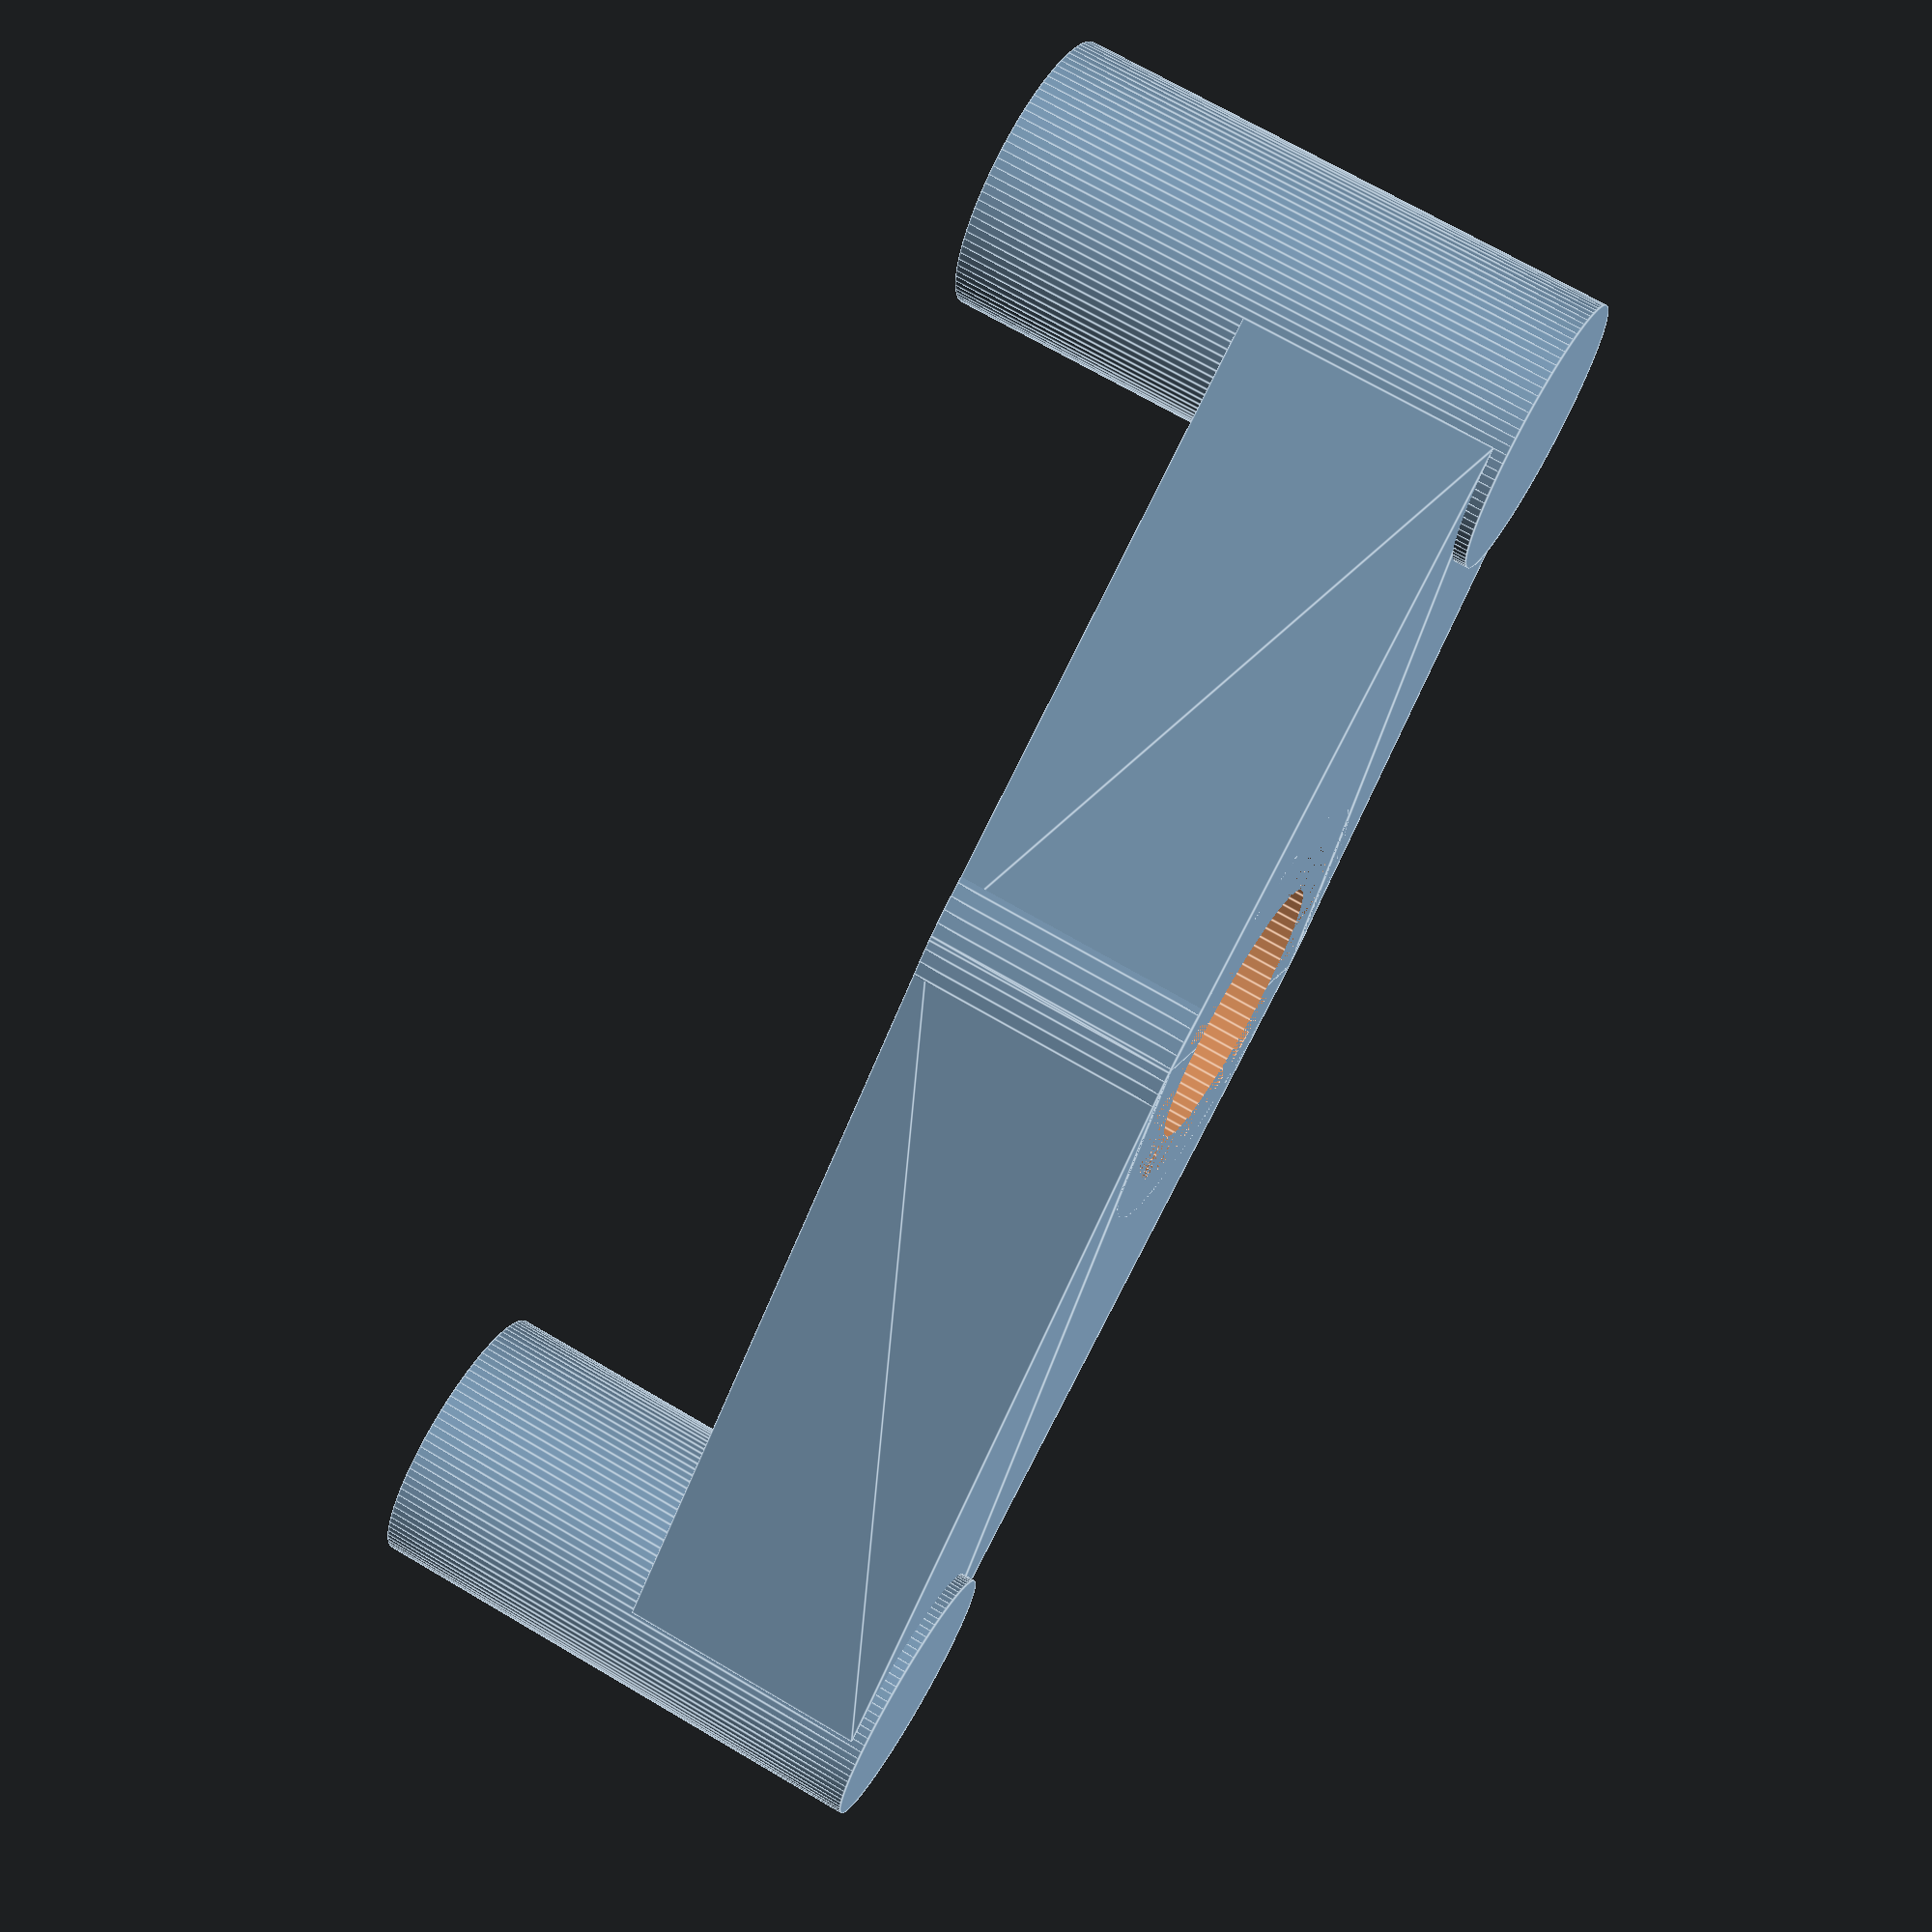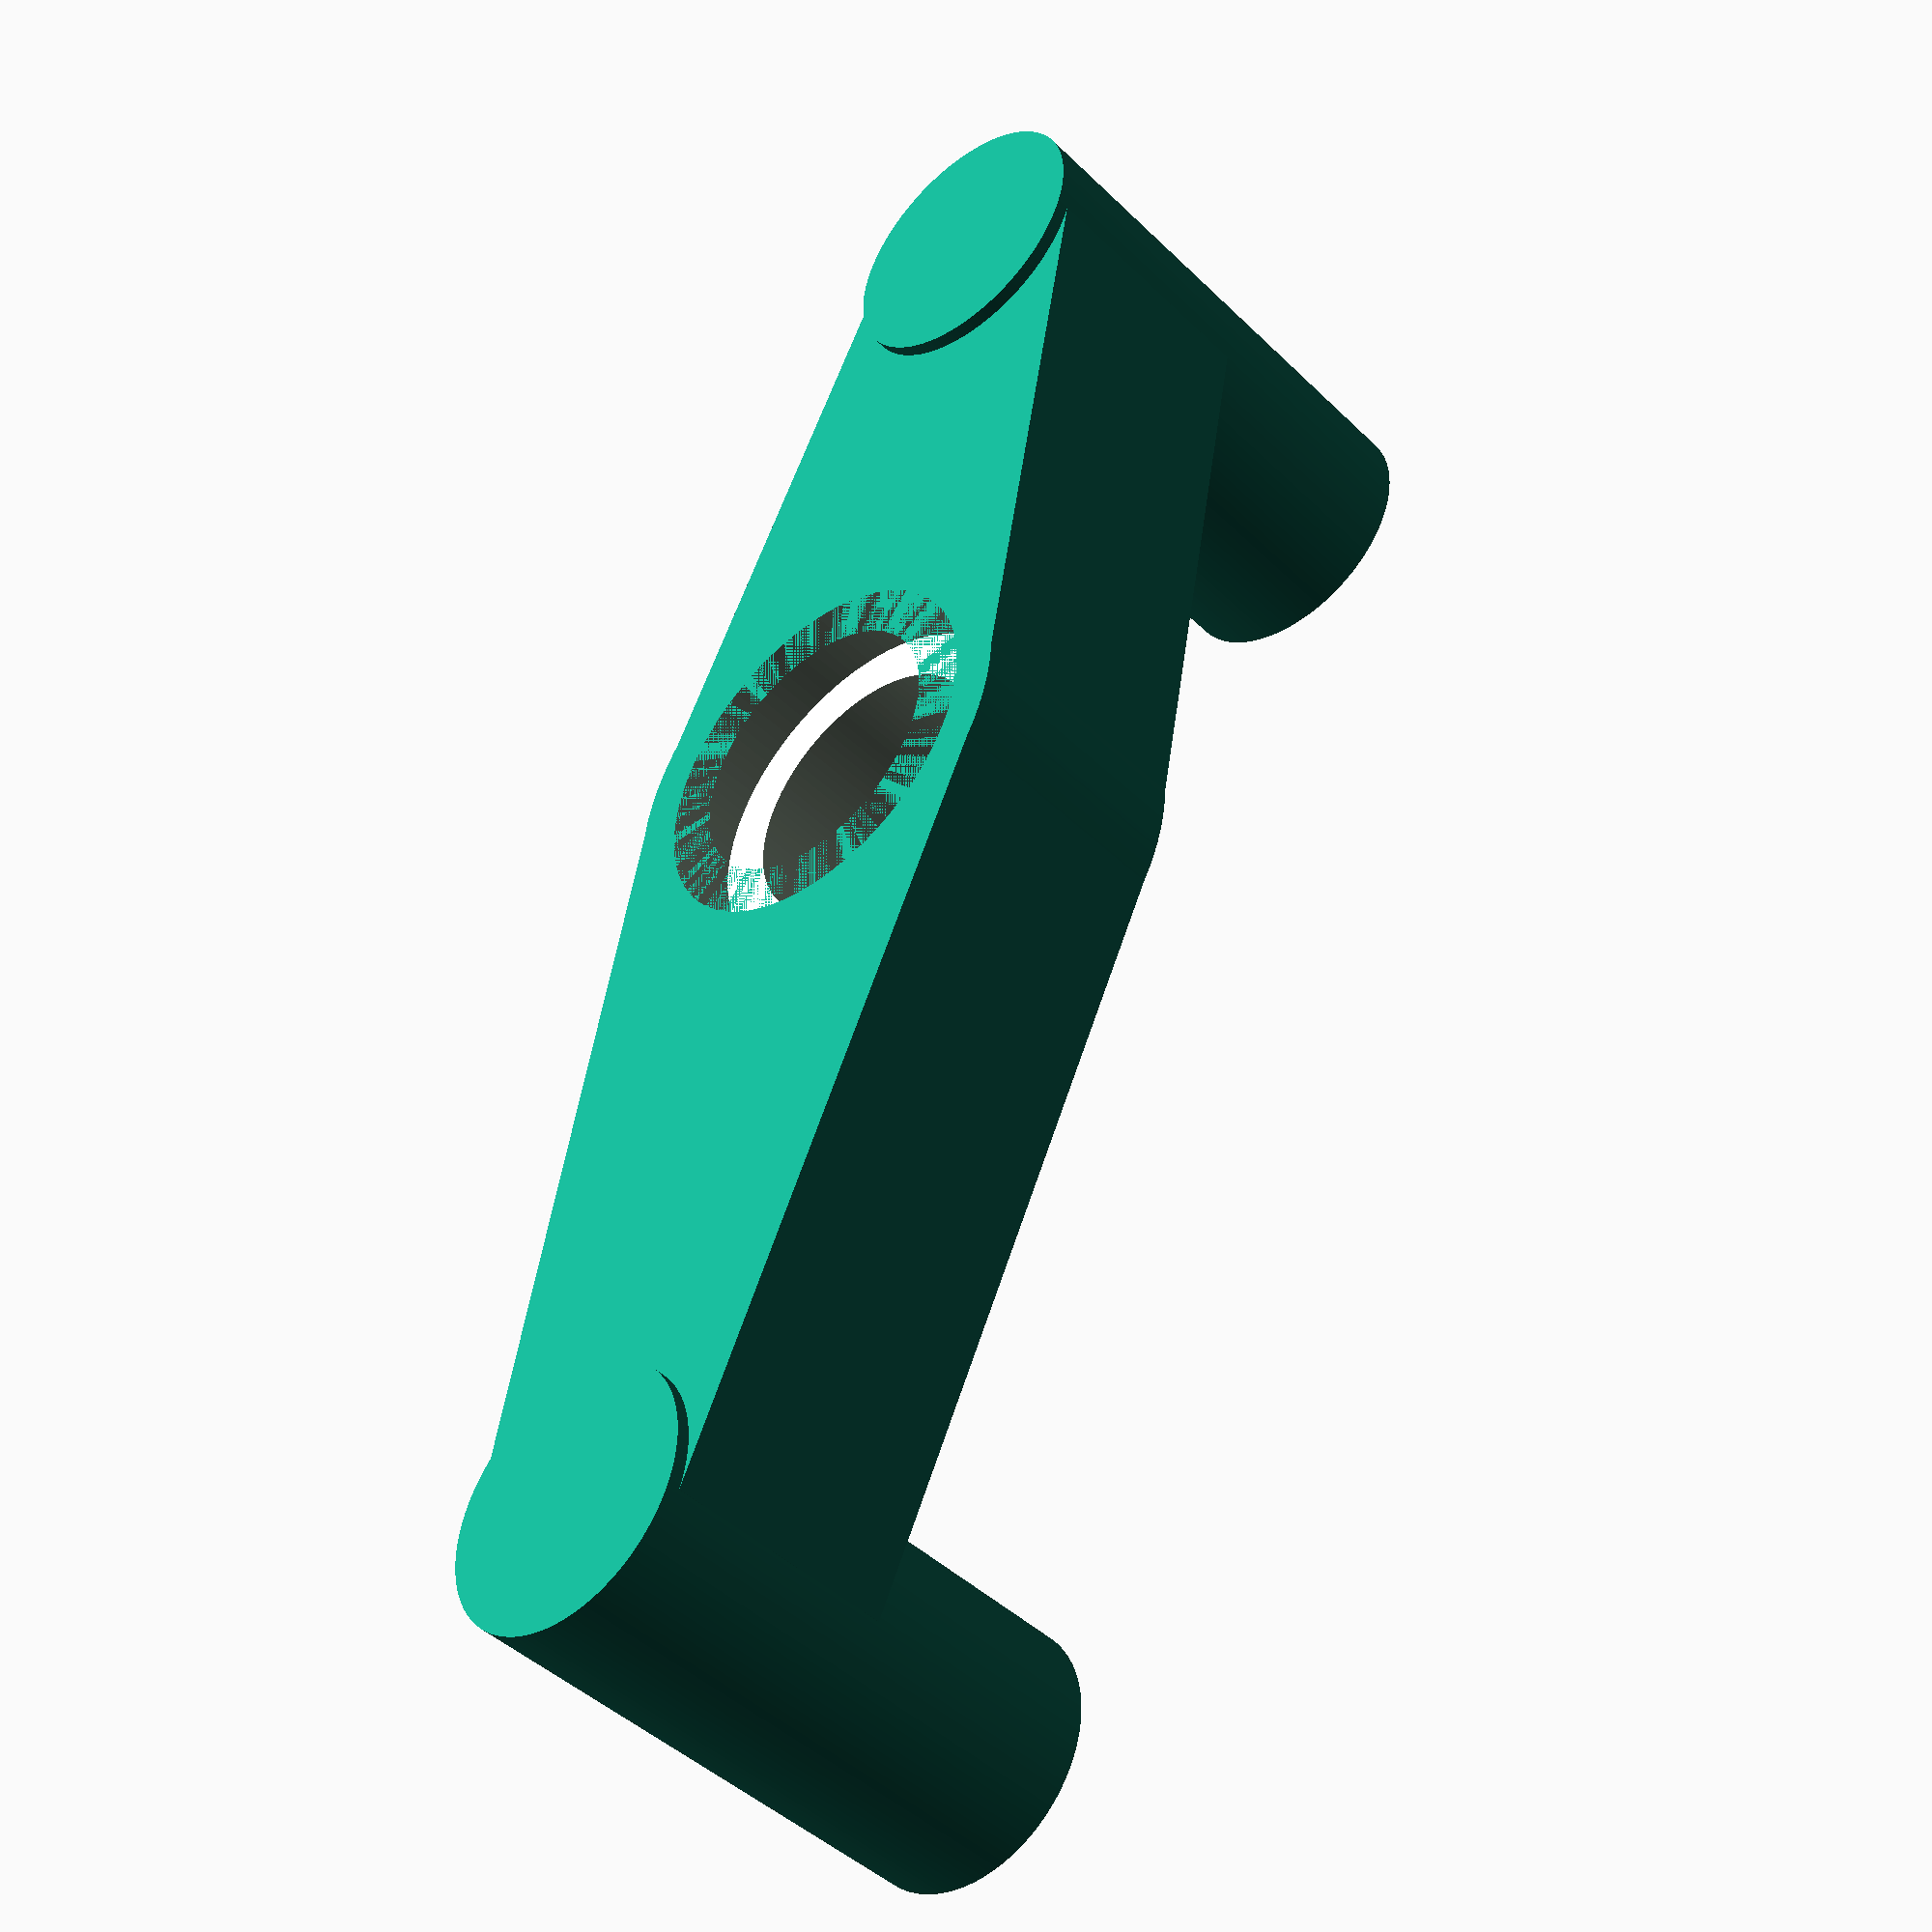
<openscad>
$fn=100; // Set resolution for smooth cylinders

// Steering bellcrank for Tamiya TT-02R A3 part
// Dimensions: 4.8mm main hole, 8mm bearing cutouts, 2.5mm tie rod holes
// Arms: 18mm and 14mm lengths, 5.7mm thickness

long_arm_hole_offset_mm=18;
short_arm_hole_offet_mm=14;

center_total_diameter_mm=10;
ends_total_diameter_mm=6;
ends_total_height_mm=12;
ends_total_thread_height_mm=6;

main_body_height_mm=5.7;

main_pivet_hole_diameter_mm=6;

//bearing_diameter_mm=4.6;
bearing_diameter_mm=8.1;
bearing_depth_mm=1.7;

difference() {
    union() {
        // Central section
        cylinder(d=center_total_diameter_mm, h=main_body_height_mm);
        // Tapered arm to x=18mm
        hull() {
            translate([0,-5,0]) cube([0.1,10,main_body_height_mm]);    // Wide base at central cylinder edge
            translate([long_arm_hole_offset_mm,-ends_total_diameter_mm/2,0]) cube([0.1,ends_total_diameter_mm,main_body_height_mm]);  // Original width at end
        }
        // Tapered arm to x=-14mm
        hull() {
            translate([0,-5,0]) cube([0.1,10,main_body_height_mm]);   // Wide base at central cylinder edge
            translate([-short_arm_hole_offet_mm,-ends_total_diameter_mm/2,0]) cube([0.1,ends_total_diameter_mm,main_body_height_mm]); // Original width at end
        }
    }
    // Main pivot hole (4.8mm diameter)
    cylinder(d=main_pivet_hole_diameter_mm, h=100, center=true);
    
    // Bottom bearing pocket (8mm diameter, 1.85mm deep)
    cylinder(d=bearing_diameter_mm, h=bearing_depth_mm);
    // Top bearing pocket (8mm diameter, 1.85mm deep)
    translate([0,0,main_body_height_mm-bearing_depth_mm]) cylinder(d=bearing_diameter_mm, h=bearing_depth_mm);
}

nuggin_thread_z_start=-(ends_total_height_mm/2);

difference() {
    union() {
        translate([long_arm_hole_offset_mm,0,0]) cylinder(d=ends_total_diameter_mm, h=ends_total_height_mm, center=true);
        translate([-short_arm_hole_offet_mm,0,0]) cylinder(d=ends_total_diameter_mm, h=ends_total_height_mm, center=true);
    }
    // Tie rod hole at x=18mm (2.5mm diameter)
    translate([long_arm_hole_offset_mm,0,nuggin_thread_z_start]) cylinder(d=2.5, h=ends_total_thread_height_mm, center=true);
    // Tie rod hole at x=-14mm (2.5mm diameter)
    translate([-short_arm_hole_offet_mm,0,nuggin_thread_z_start]) cylinder(d=2.5, h=ends_total_thread_height_mm, center=true);
}
</openscad>
<views>
elev=290.0 azim=142.8 roll=300.5 proj=p view=edges
elev=43.0 azim=108.5 roll=40.9 proj=p view=wireframe
</views>
